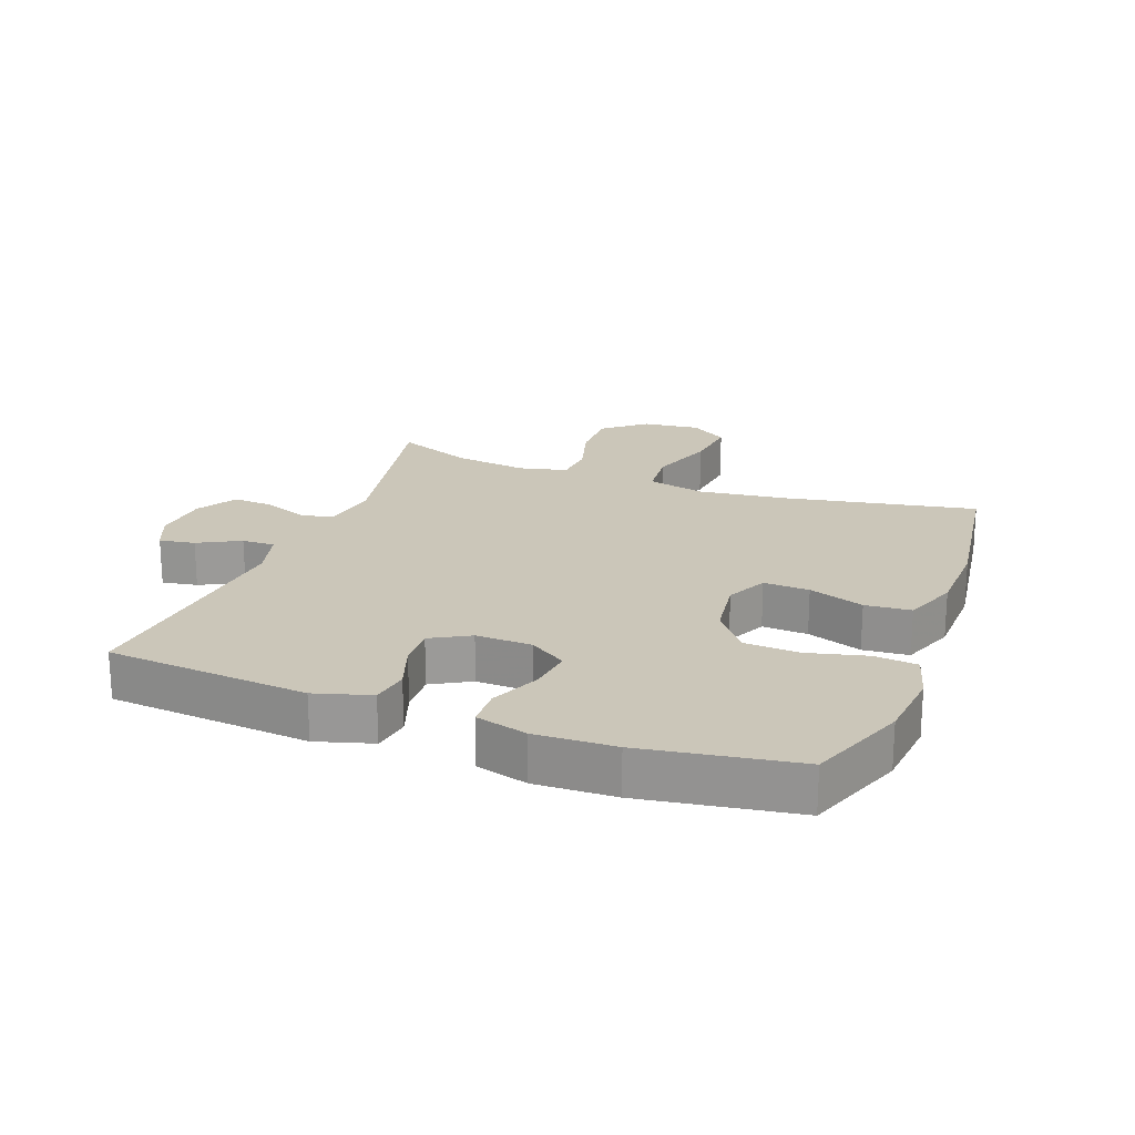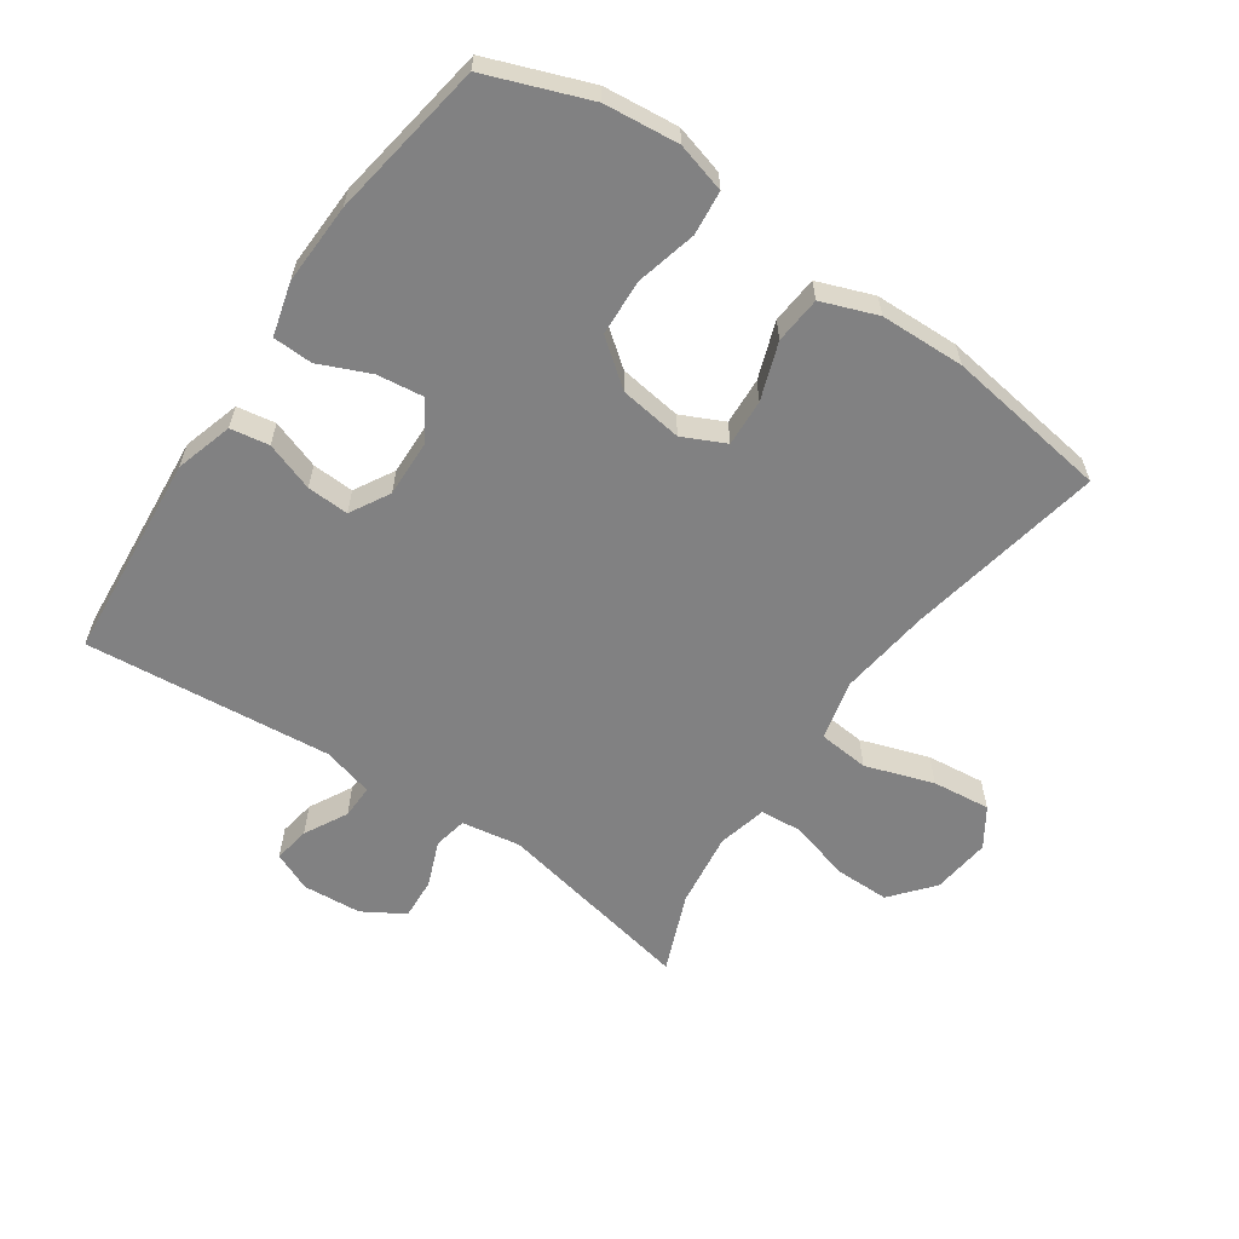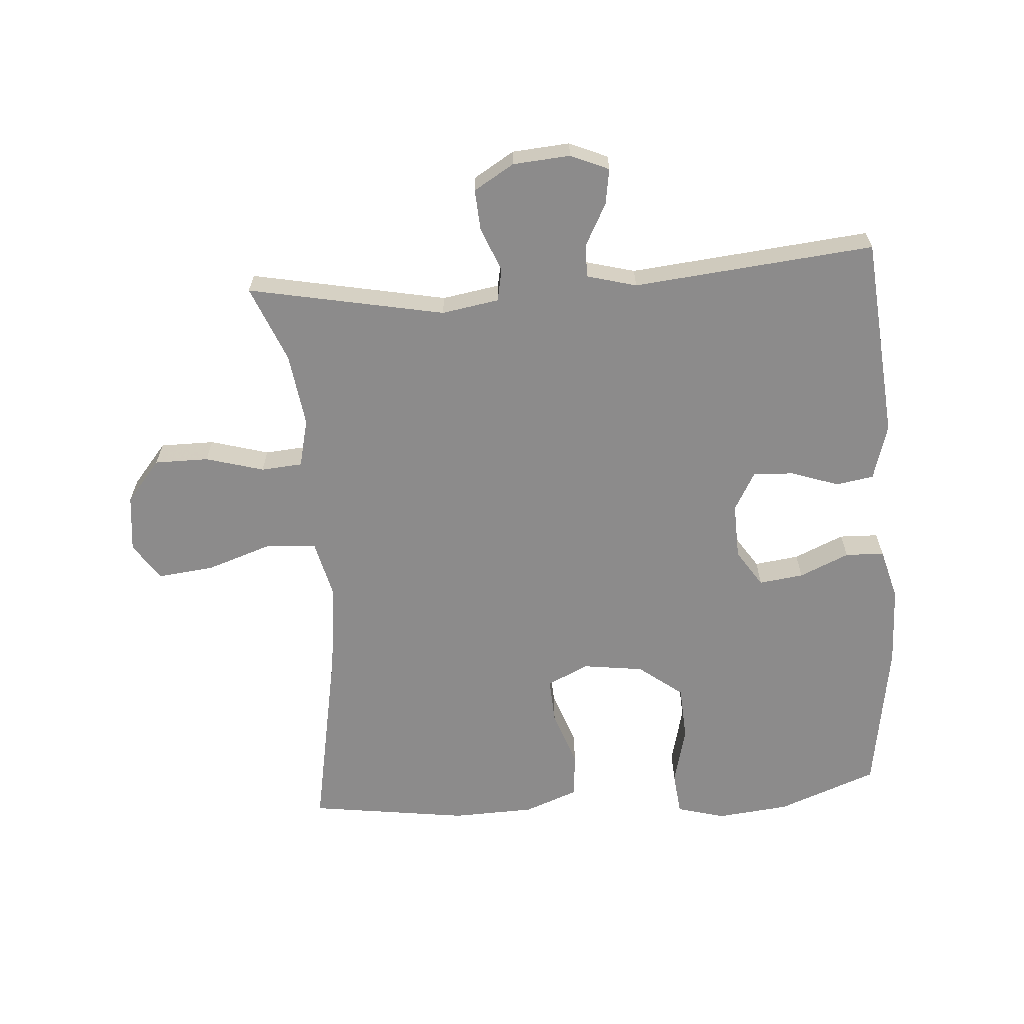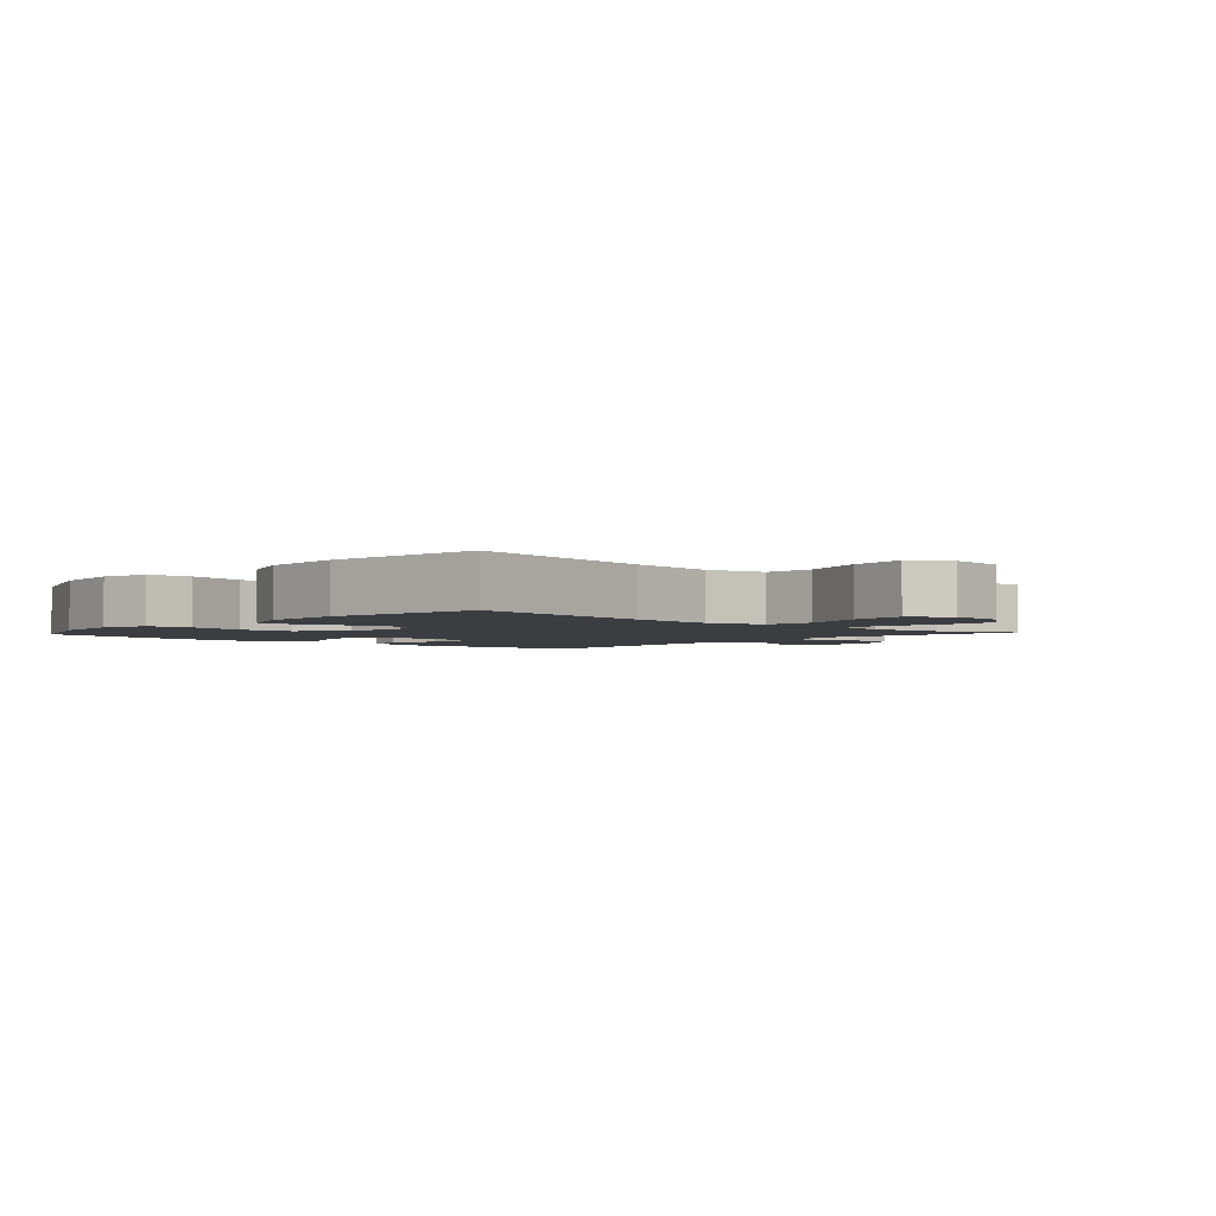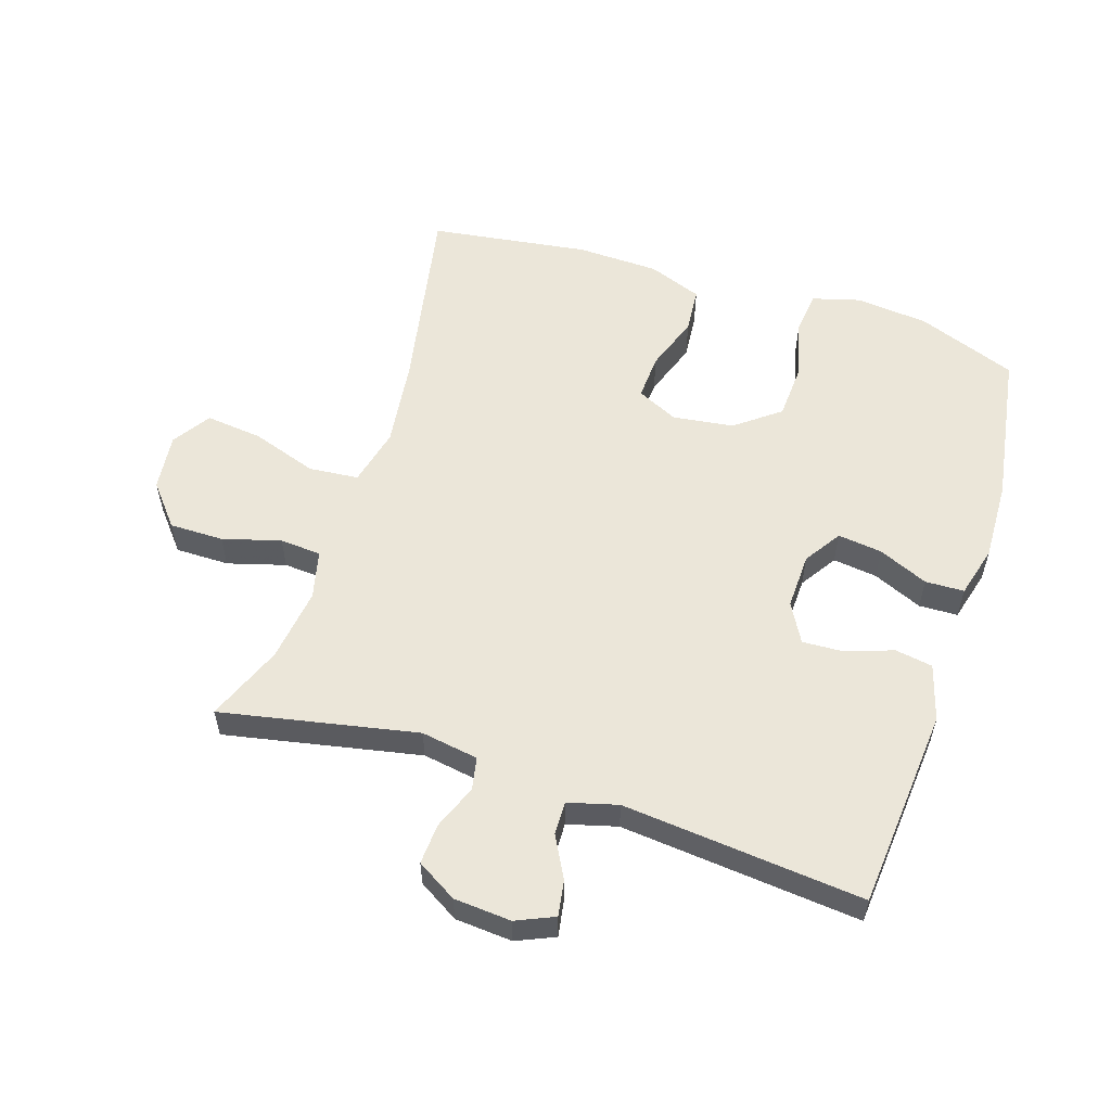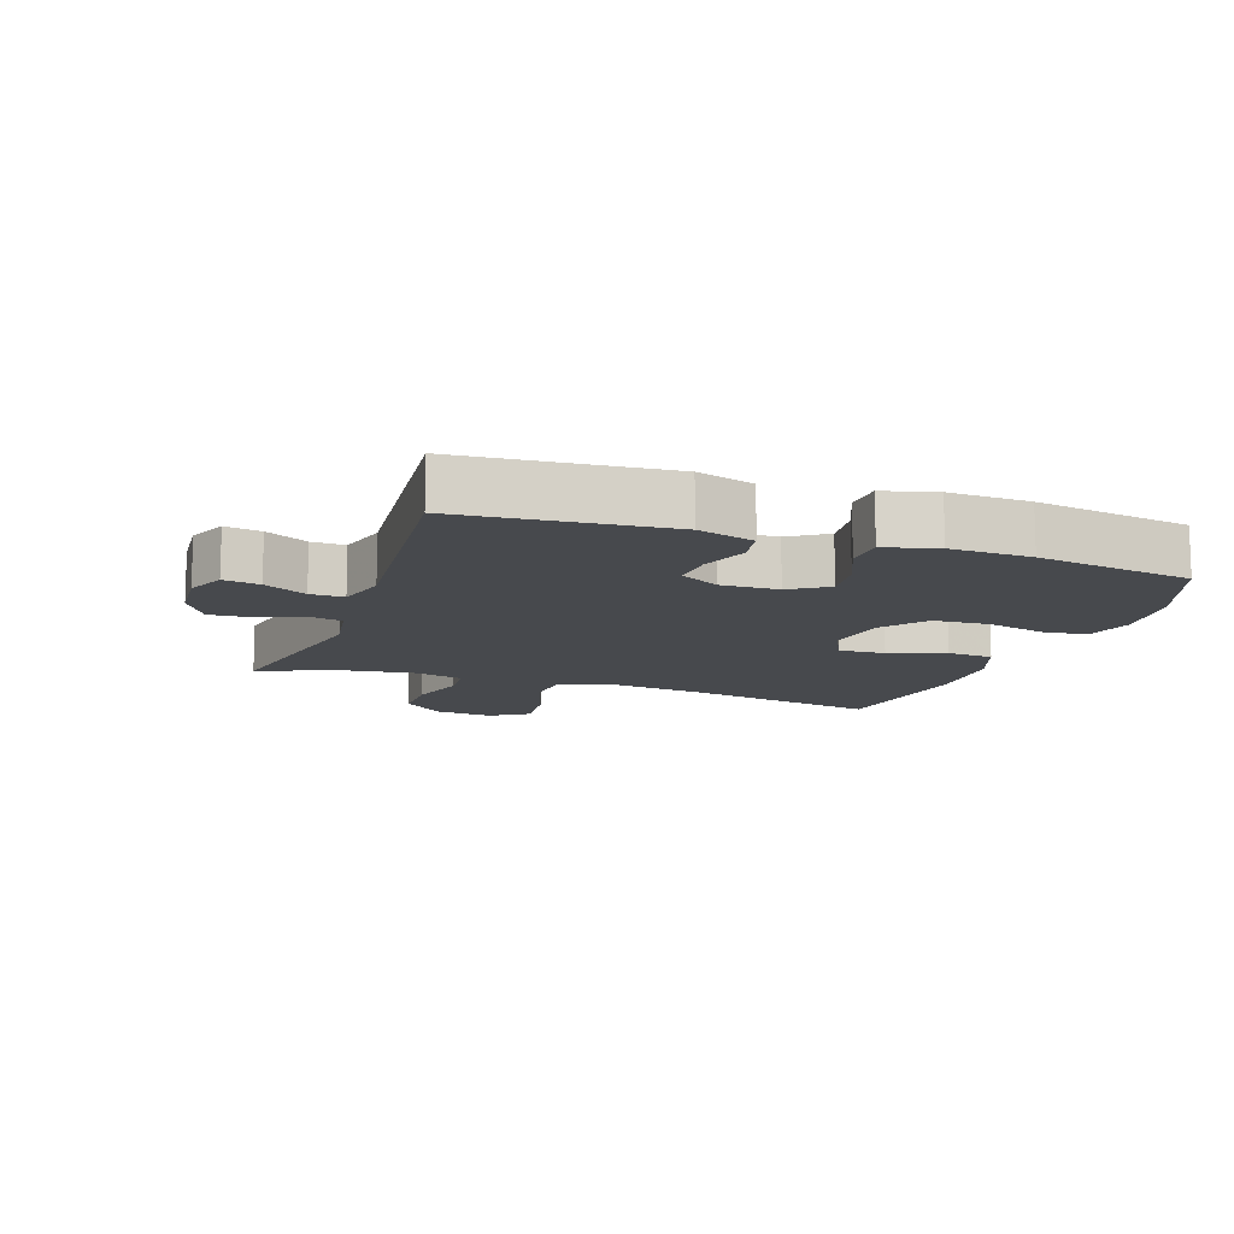
<metadata>
{"format":"obj","ext":"obj","renderer":"f3d","projection":"perspective","resolution":1024,"background":"white","views":[{"elev":21.0,"azim":-69.5,"up":"+Y"},{"elev":-60.4,"azim":-34.6,"up":"+Y"},{"elev":-64.0,"azim":-175.8,"up":"+Y"},{"elev":-2.8,"azim":47.9,"up":"+Y"},{"elev":56.5,"azim":-162.2,"up":"+Y"},{"elev":-12.2,"azim":-109.3,"up":"+Y"}]}
</metadata>
<code>
v -0.5 0.07 -0.5
v -0.528 0.07 -0.183
v -0.502 0.07 -0.095
v -0.443 0.07 -0.085
v -0.368 0.07 -0.111
v -0.304 0.07 -0.114
v -0.27 0.07 -0.053
v -0.273 0.07 0.035
v -0.311 0.07 0.093
v -0.381 0.07 0.084
v -0.459 0.07 0.05
v -0.52 0.07 0.052
v -0.542 0.07 0.133
v -0.538 0.07 0.258
v -0.5 0.07 0.5
v -0.344 0.07 0.559
v -0.23 0.07 0.571
v -0.154 0.07 0.55
v -0.147 0.07 0.482
v -0.17 0.07 0.389
v -0.165 0.07 0.303
v -0.096 0.07 0.25
v 0 0.07 0.237
v 0.065 0.07 0.268
v 0.061 0.07 0.34
v 0.03 0.07 0.427
v 0.036 0.07 0.499
v 0.121 0.07 0.531
v 0.25 0.07 0.535
v 0.5 0.07 0.5
v 0.443 0.07 0.196
v 0.426 0.07 0.058
v 0.448 0.07 -0.033
v 0.526 0.07 -0.04
v 0.63 0.07 -0.005
v 0.719 0.07 0.005
v 0.758 0.07 -0.054
v 0.748 0.07 -0.144
v 0.694 0.07 -0.209
v 0.609 0.07 -0.209
v 0.518 0.07 -0.183
v 0.453 0.07 -0.188
v 0.435 0.07 -0.264
v 0.451 0.07 -0.38
v 0.5 0.07 -0.5
v 0.192 0.07 -0.439
v 0.102 0.07 -0.454
v 0.092 0.07 -0.505
v 0.12 0.07 -0.575
v 0.124 0.07 -0.639
v 0.061 0.07 -0.677
v -0.029 0.07 -0.684
v -0.089 0.07 -0.658
v -0.08 0.07 -0.602
v -0.045 0.07 -0.536
v -0.044 0.07 -0.484
v -0.122 0.07 -0.463
v -0.5 0 -0.5
v -0.528 0 -0.183
v -0.502 0 -0.095
v -0.443 0 -0.085
v -0.368 0 -0.111
v -0.304 0 -0.114
v -0.27 0 -0.053
v -0.273 0 0.035
v -0.311 0 0.093
v -0.381 0 0.084
v -0.459 0 0.05
v -0.52 0 0.052
v -0.542 0 0.133
v -0.538 0 0.258
v -0.5 0 0.5
v -0.344 0 0.559
v -0.23 0 0.571
v -0.154 0 0.55
v -0.147 0 0.482
v -0.17 0 0.389
v -0.165 0 0.303
v -0.096 0 0.25
v 0 0 0.237
v 0.065 0 0.268
v 0.061 0 0.34
v 0.03 0 0.427
v 0.036 0 0.499
v 0.121 0 0.531
v 0.25 0 0.535
v 0.5 0 0.5
v 0.443 0 0.196
v 0.426 0 0.058
v 0.448 0 -0.033
v 0.526 0 -0.04
v 0.63 0 -0.005
v 0.719 0 0.005
v 0.758 0 -0.054
v 0.748 0 -0.144
v 0.694 0 -0.209
v 0.609 0 -0.209
v 0.518 0 -0.183
v 0.453 0 -0.188
v 0.435 0 -0.264
v 0.451 0 -0.38
v 0.5 0 -0.5
v 0.192 0 -0.439
v 0.102 0 -0.454
v 0.092 0 -0.505
v 0.12 0 -0.575
v 0.124 0 -0.639
v 0.061 0 -0.677
v -0.029 0 -0.684
v -0.089 0 -0.658
v -0.08 0 -0.602
v -0.045 0 -0.536
v -0.044 0 -0.484
v -0.122 0 -0.463
f 53 54 55
f 52 53 55
f 51 52 55
f 50 51 55
f 49 50 55
f 48 49 55
f 47 48 55 56
f 44 45 46
f 43 44 46 47
f 47 56 57
f 43 47 57
f 42 43 57
f 39 40 41
f 38 39 41
f 37 38 41
f 36 37 41
f 35 36 41
f 34 35 41
f 33 34 41 42
f 29 30 31
f 28 29 31
f 27 28 31
f 26 27 31
f 25 26 31
f 24 25 31 32
f 42 57 1
f 33 42 1
f 32 33 1
f 24 32 1
f 23 24 1
f 18 19 20
f 17 18 20
f 16 17 20
f 15 16 20
f 14 15 20
f 13 14 20
f 12 13 20
f 11 12 20
f 10 11 20
f 9 10 20 21
f 3 4 5
f 2 3 5
f 1 2 5
f 1 5 6
f 1 6 7
f 23 1 7
f 22 23 7
f 8 9 21 22
f 7 8 22
f 112 111 110
f 112 110 109
f 112 109 108
f 112 108 107
f 112 107 106
f 112 106 105
f 113 112 105 104
f 103 102 101
f 104 103 101 100
f 114 113 104
f 114 104 100
f 114 100 99
f 98 97 96
f 98 96 95
f 98 95 94
f 98 94 93
f 98 93 92
f 98 92 91
f 99 98 91 90
f 88 87 86
f 88 86 85
f 88 85 84
f 88 84 83
f 88 83 82
f 89 88 82 81
f 58 114 99
f 58 99 90
f 58 90 89
f 58 89 81
f 58 81 80
f 77 76 75
f 77 75 74
f 77 74 73
f 77 73 72
f 77 72 71
f 77 71 70
f 77 70 69
f 77 69 68
f 77 68 67
f 78 77 67 66
f 62 61 60
f 62 60 59
f 62 59 58
f 63 62 58
f 64 63 58
f 64 58 80
f 64 80 79
f 79 78 66 65
f 79 65 64
f 1 58 59 2
f 2 59 60 3
f 3 60 61 4
f 4 61 62 5
f 5 62 63 6
f 6 63 64 7
f 7 64 65 8
f 8 65 66 9
f 9 66 67 10
f 10 67 68 11
f 11 68 69 12
f 12 69 70 13
f 13 70 71 14
f 14 71 72 15
f 15 72 73 16
f 16 73 74 17
f 17 74 75 18
f 18 75 76 19
f 19 76 77 20
f 20 77 78 21
f 21 78 79 22
f 22 79 80 23
f 23 80 81 24
f 24 81 82 25
f 25 82 83 26
f 26 83 84 27
f 27 84 85 28
f 28 85 86 29
f 29 86 87 30
f 30 87 88 31
f 31 88 89 32
f 32 89 90 33
f 33 90 91 34
f 34 91 92 35
f 35 92 93 36
f 36 93 94 37
f 37 94 95 38
f 38 95 96 39
f 39 96 97 40
f 40 97 98 41
f 41 98 99 42
f 42 99 100 43
f 43 100 101 44
f 44 101 102 45
f 45 102 103 46
f 46 103 104 47
f 47 104 105 48
f 48 105 106 49
f 49 106 107 50
f 50 107 108 51
f 51 108 109 52
f 52 109 110 53
f 53 110 111 54
f 54 111 112 55
f 55 112 113 56
f 56 113 114 57
f 57 114 58 1

</code>
